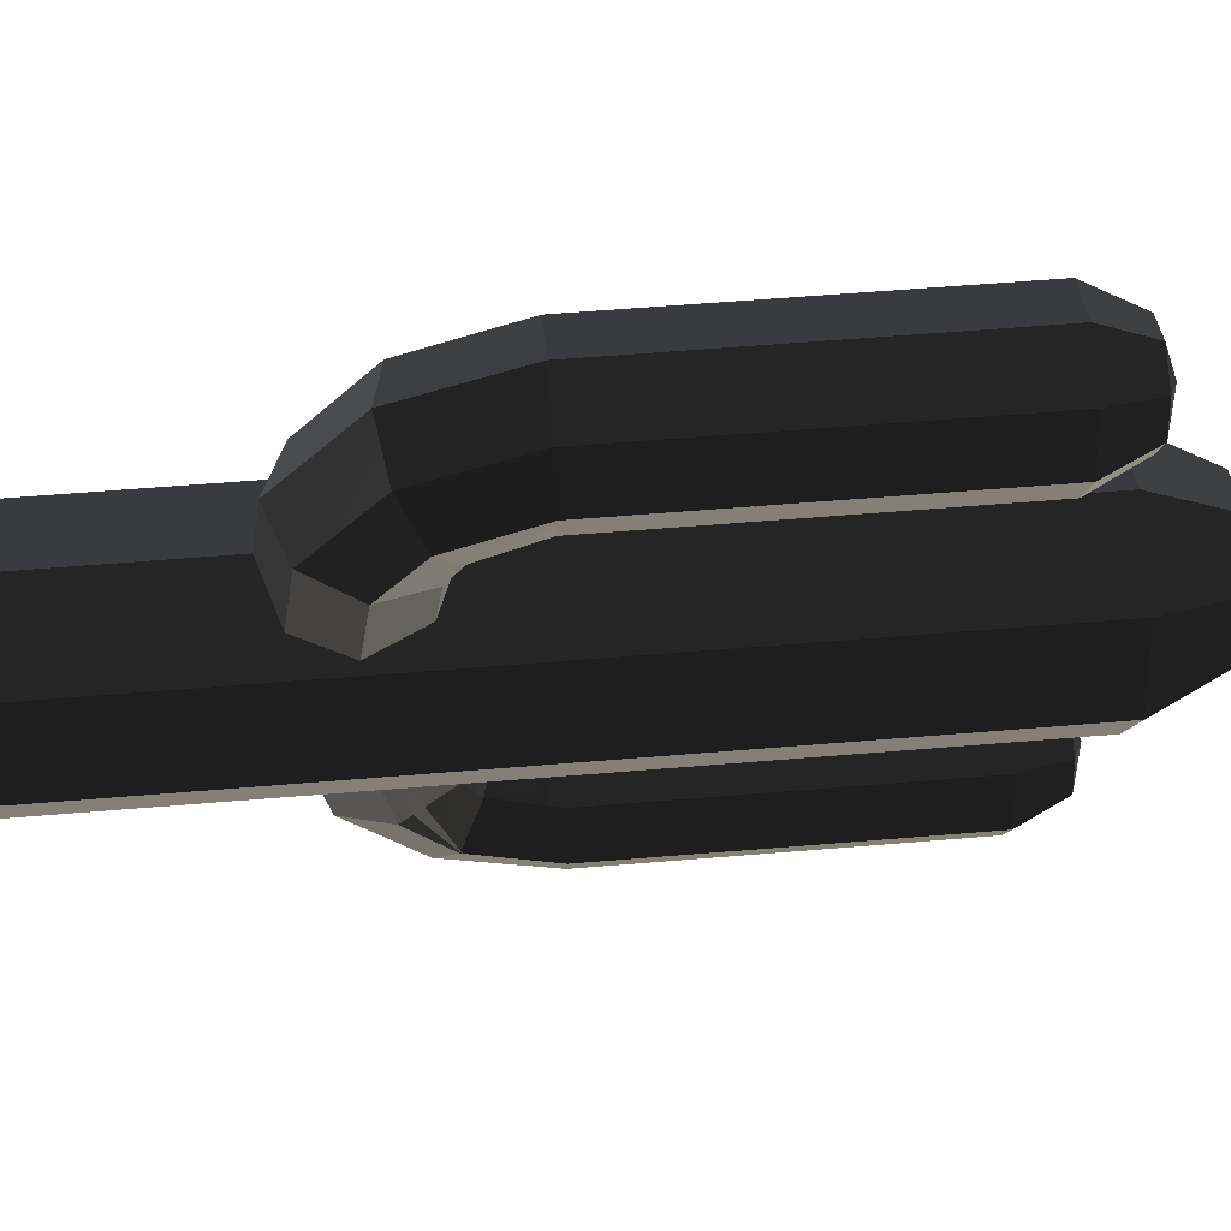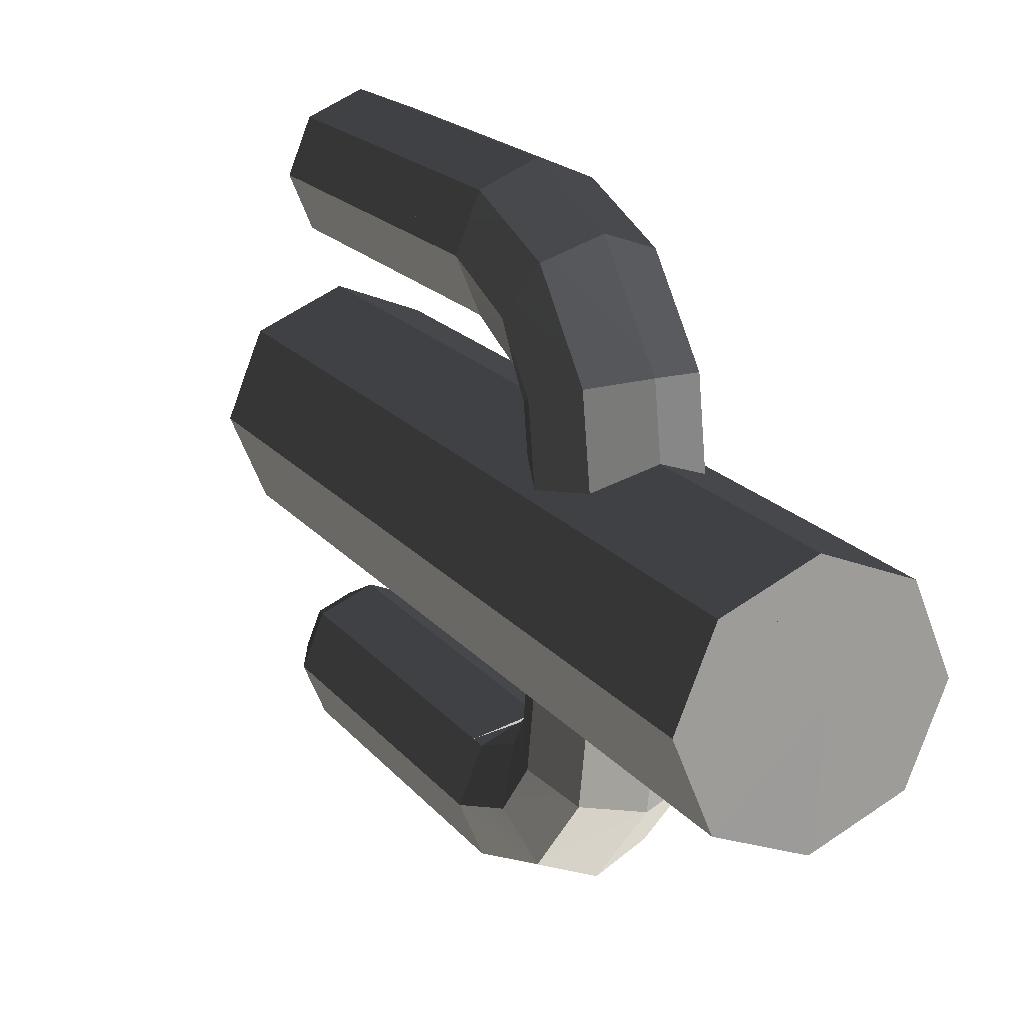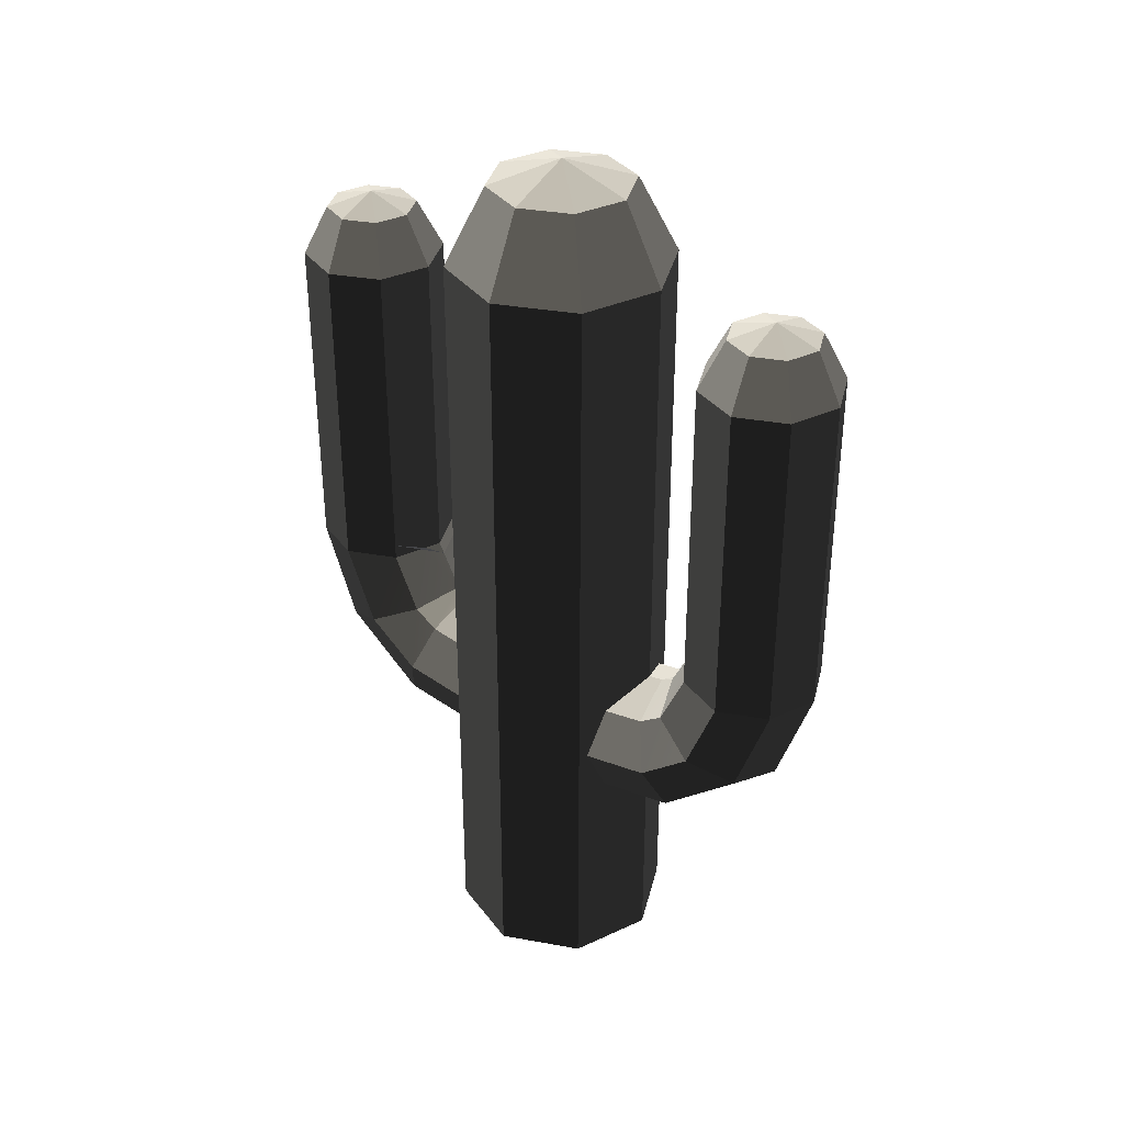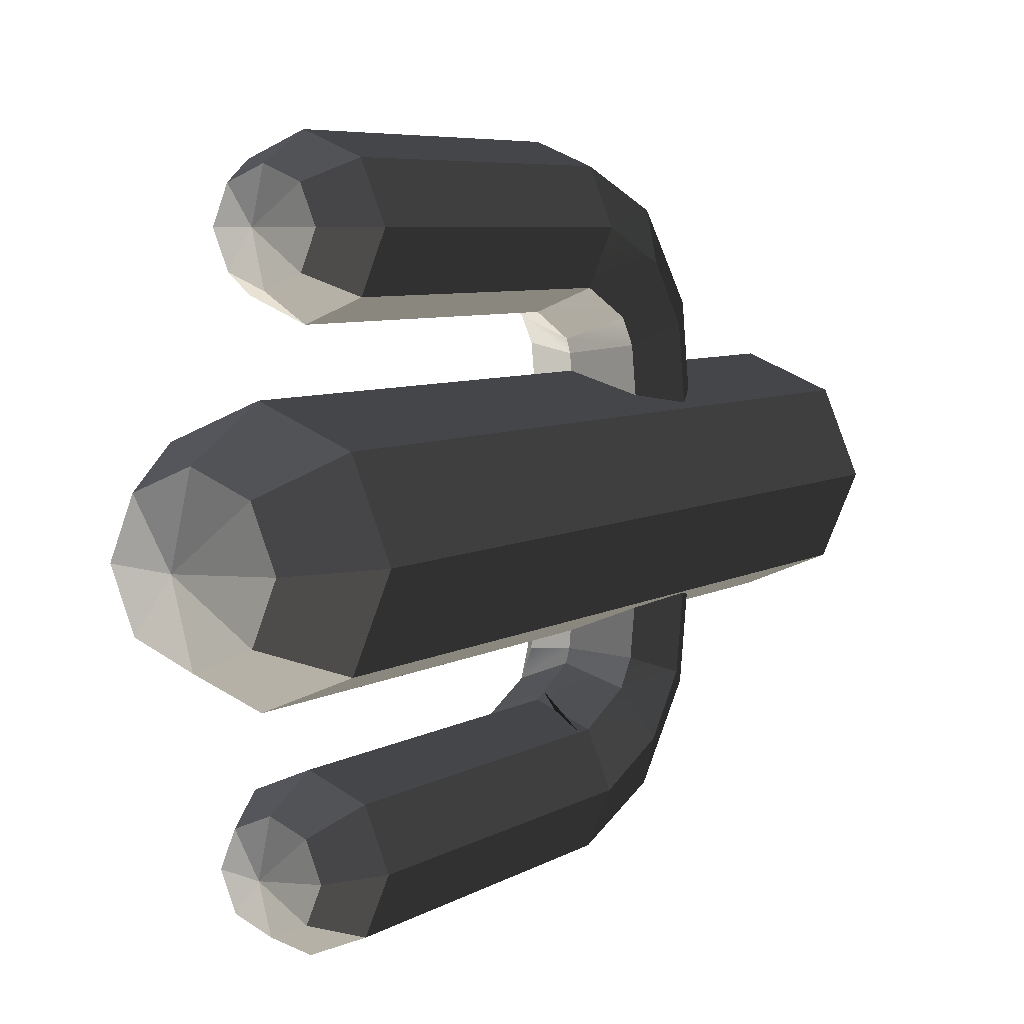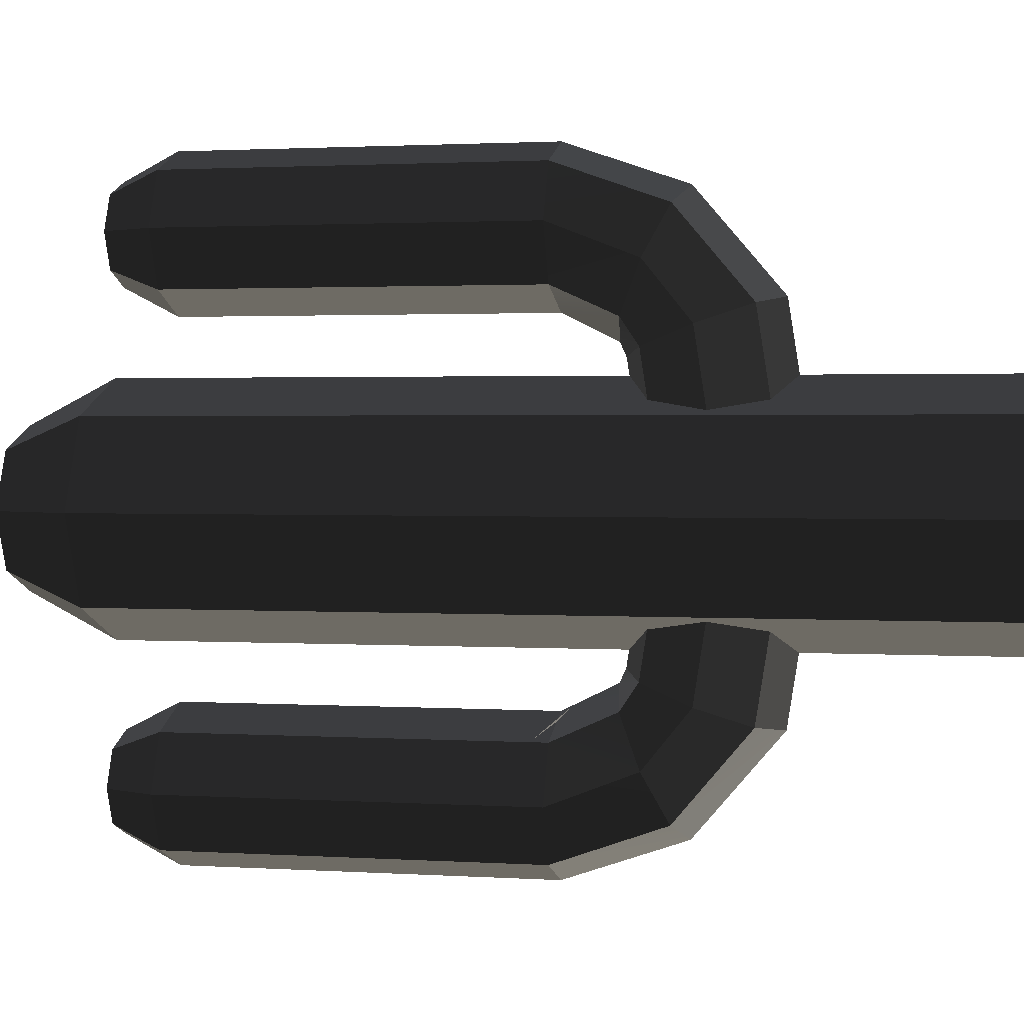
<metadata>
{"format":"obj","ext":"obj","renderer":"f3d","projection":"perspective","resolution":1024,"background":"white","views":[{"elev":58.9,"azim":85.1,"up":"+Z"},{"elev":19.5,"azim":-27.3,"up":"+Z"},{"elev":34.9,"azim":-54.1,"up":"+Y"},{"elev":6.3,"azim":-149.0,"up":"+Z"},{"elev":1.7,"azim":-77.0,"up":"+Z"}]}
</metadata>
<code>
v  0.5372 -0.3048 0.5372
v  0.5983 -0.3048 0.3896
v  0.7099 1.748 0.1201
v  0.5372 2.314 0.5372
v  0 2.366 0.7597
v  0 -0.3048 0.7597
v  -0.5372 0.7898 0.5372
v  -0.472 -0.3048 0.5642
v  -0.5372 1.708 0.5372
v  -0.5516 1.644 0.5023
v  0.4527 1.607 0.1228
v  0.0754 -0.3044 0.3563
o cactus008_frag_001
g cactus008_frag_001
f 1 2 3 4
f 5 6 1 4
f 7 8 6 5 9
f 7 9 10
f 4 3 11 10 9 5
f 1 6 8 12 2
f 8 7 10 11 12
f 11 3 2 12
v  0.4748 1.556 0.4808
v  0.3358 1.241 0.5957
v  0 1.11 0.6432
v  -0.3358 1.241 0.5957
v  -0.4748 1.556 0.4808
v  -0.4643 1.58 0.4721
v  -0.4152 1.639 0.4507
v  -0.3694 1.655 0.4448
v  0.1658 1.847 0.3751
v  0.2881 1.891 0.3592
v  0.3358 1.872 0.366
v  -0.3358 2.458 1.249
v  -0.3358 2.689 1.249
v  0 2.692 1.11
v  0 2.458 1.11
v  0.3358 2.941 1.249
v  0.3358 2.458 1.249
v  0.4748 3.291 1.585
v  0.4748 2.458 1.585
v  0.3358 3.537 1.921
v  0.3358 2.458 1.921
v  0 3.534 2.06
v  0 2.458 2.06
v  -0.3358 2.458 1.921
v  -0.3358 1.783 1.681
v  0 1.724 1.807
v  0.3358 1.783 1.681
v  0.4748 1.925 1.377
v  0.3358 2.067 1.072
v  0 2.126 0.9463
v  -0.3358 2.067 1.072
v  -0.4748 1.925 1.377
v  -0.4748 2.458 1.585
v  -0.3358 1.326 1.139
v  0 1.195 1.187
v  0.3358 1.326 1.139
v  0.4748 1.642 1.024
v  0.3358 1.957 0.9096
v  0 2.088 0.8621
v  -0.3358 1.957 0.9096
v  -0.4748 1.642 1.024
v  -0.4386 1.64 0.4596
v  -0.3358 1.907 0.5908
v  0.097 1.99 0.4891
v  0 2.04 0.555
v  -0.1938 1.963 0.5757
v  -0.4748 2.934 1.585
v  -0.3358 3.284 1.921
o cactus008_frag_002
g cactus008_frag_002
f 13 14 15 16 17 18 19 20 21 22 23
f 24 25 26 27
f 27 26 28 29
f 29 28 30 31
f 31 30 32 33
f 33 32 34 35
f 36 37 38 35
f 35 38 39 33
f 33 39 40 31
f 31 40 41 29
f 29 41 42 27
f 27 42 43 24
f 24 43 44 45
f 45 44 37 36
f 37 46 47 38
f 38 47 48 39
f 39 48 49 40
f 40 49 50 41
f 41 50 51 42
f 42 51 52 43
f 43 52 53 44
f 44 53 46 37
f 46 16 15 47
f 47 15 14 48
f 48 14 13 49
f 49 13 23 50
f 54 18 17 53 52 55
f 53 17 16 46
f 56 57 51 50 23 22
f 58 55 52 51 57
f 25 24 45 59
f 60 36 35 34
f 59 45 36 60
f 25 59 60 34 32 30 28 26
v  0.5372 -0.3048 -0.5372
v  0.5372 1.978 -0.5372
v  0.7597 1.834 -0
v  0.7597 -0.3048 -0
v  0.0427 -0.3048 -0.742
v  0.5051 1.967 -0.5504
v  0.7099 1.748 0.1201
v  0.5983 -0.3048 0.3896
v  0.0649 -0.304 -0
v  0.0754 -0.3044 0.3563
v  0.4527 1.607 0.1228
o cactus008_frag_003
g cactus008_frag_003
f 61 62 63 64
f 61 65 66 62
f 64 63 67 68
f 64 69 65 61
f 70 69 64 68
f 71 66 65 69 70
f 67 63 62 66 71
f 71 70 68 67
v  0.4748 1.925 -1.377
v  0.471 1.921 -1.385
v  0.4748 1.94 -1.382
v  0.3781 1.337 -0.5607
v  0.4748 1.556 -0.4808
v  0.4409 1.633 -0.4528
v  0.4726 1.927 -1.372
v  0.4748 1.642 -1.024
v  0.3799 1.426 -1.103
v  0.4415 1.717 -0.997
o cactus008_frag_004
g cactus008_frag_004
f 72 73 74
f 75 76 77
f 78 72 74
f 73 72 79 80
f 81 79 72 78
f 80 79 76 75
f 77 76 79 81
f 80 75 77 81 78 74 73
v  0.0649 -0.304 -0
v  -0.7597 -0.303 0
v  -0.5372 -0.3048 -0.5372
v  -0 -0.3048 -0.7597
v  0.0427 -0.3048 -0.742
v  -0.5372 2.217 -0.5372
v  -0 2.208 -0.7597
v  -0.7597 1.974 0
v  -0.472 -0.3048 0.5642
v  -0.5372 -0.3048 0.5372
v  0.0754 -0.3044 0.3563
v  -0.5372 0.7899 0.5372
v  -0.5516 1.644 0.5023
v  0.5051 1.967 -0.5504
v  0.4527 1.607 0.1228
o cactus008_frag_005
g cactus008_frag_005
f 82 83 84 85 86
f 85 84 87 88
f 84 83 89 87
f 90 91 83 82 92
f 89 83 91 93 94
f 93 91 90
f 88 95 86 85
f 89 94 96 95 88 87
f 93 90 92 96 94
f 96 92 82 86 95
v  -0.4748 2.458 -1.585
v  -0.3358 2.458 -1.249
v  -0.3358 2.563 -1.249
v  -0.4748 2.784 -1.585
v  -0.1149 2.458 -1.157
v  0.4748 2.458 -1.585
v  0.3358 2.458 -1.921
v  0.3358 2.77 -1.921
v  0.4748 2.549 -1.585
v  -0 2.458 -2.06
v  -0 2.93 -2.06
v  -0.3358 2.458 -1.921
v  -0.3358 2.936 -1.921
v  -0 1.724 -1.807
v  -0.3358 1.783 -1.681
v  0.3358 1.783 -1.681
v  0.3912 2.458 -1.383
v  0.3358 2.377 -1.212
v  0.3358 2.067 -1.072
v  0.4726 1.927 -1.372
v  0.4748 1.94 -1.382
v  -0 2.382 -1.073
v  -0 2.126 -0.9463
v  -0.4748 1.925 -1.377
v  -0.3358 2.067 -1.072
v  -0 1.195 -1.187
v  -0.3358 1.326 -1.139
v  0.3358 1.326 -1.139
v  -0 2.088 -0.8621
v  0.3358 1.957 -0.9096
v  -0.3358 1.957 -0.9096
v  -0.4748 1.642 -1.024
v  -0 1.11 -0.6432
v  -0.3358 1.241 -0.5957
v  0.3358 1.241 -0.5957
v  -0.0549 1.981 -0.3262
v  -0 2.018 -0.4169
v  -0.3358 1.872 -0.366
v  -0.4748 1.556 -0.4808
v  0.3781 1.337 -0.5607
v  0.4409 1.633 -0.4528
v  0.3358 1.872 -0.366
v  0.1777 1.933 -0.3436
v  0.0445 1.961 -0.3336
v  -0.0285 1.976 -0.3282
v  0.0453 1.996 -0.3982
v  0.471 1.921 -1.385
v  0.3799 1.426 -1.103
v  0.4415 1.717 -0.997
o cactus008_frag_006
g cactus008_frag_006
f 97 98 99 100
f 98 101 99
f 102 103 104 105
f 103 106 107 104
f 106 108 109 107
f 100 109 108 97
f 108 106 110 111
f 106 103 112 110
f 113 114 115 116 117 102
f 114 118 119 115
f 98 97 120 121
f 97 108 111 120
f 111 110 122 123
f 110 112 124 122
f 115 119 125 126
f 119 121 127 125
f 121 120 128 127
f 120 111 123 128
f 123 122 129 130
f 122 124 131 129
f 132 133 125 127 134
f 127 128 135 134
f 128 123 130 135
f 135 130 129 131 136 137 138 139 140 141 132 134
f 113 102 105
f 101 98 121 119 118
f 139 138 126 125 133 142
f 100 99 101 118 114 113 105 104 107 109
f 143 112 103 102 117
f 144 124 112 143
f 116 115 126 145
f 136 131 124 144
f 145 126 138 137
f 137 136 144 143 117 116 145
v  -0 2.003 -0.3184
v  0.1777 1.933 -0.3436
v  0.0453 1.996 -0.3982
v  -0 2.018 -0.4169
v  -0.0549 1.981 -0.3262
v  -0.0285 1.976 -0.3282
v  0.0445 1.961 -0.3336
o cactus008_frag_007
g cactus008_frag_007
f 146 147 148 149
f 147 146 150 151 152
f 150 146 149
v  -0 2.458 -1.11
v  0.3358 2.458 -1.249
v  0.3358 3.134 -1.249
v  -0 3.07 -1.11
v  0.3912 2.458 -1.383
v  0.4748 2.549 -1.585
v  0.4748 3.259 -1.585
v  -0 2.382 -1.073
v  0.3358 2.377 -1.212
v  -0.1149 2.458 -1.157
v  -0.3358 2.563 -1.249
v  -0.3358 3.103 -1.249
v  -0.4748 3.216 -1.585
v  -0.4748 2.784 -1.585
v  -0.3358 2.936 -1.921
v  -0.3358 3.341 -1.921
v  0.3358 3.372 -1.921
v  -0 3.405 -2.06
v  0.3358 2.77 -1.921
v  -0 2.93 -2.06
o cactus008_frag_008
g cactus008_frag_008
f 153 154 155 156
f 157 158 159 155 154
f 154 153 160 161
f 153 162 160
f 163 164 165 166
f 163 162 153 156 164
f 167 166 165 168
f 165 164 156 155 159 169 170 168
f 171 169 159 158
f 172 170 169 171
f 167 168 170 172
f 157 154 161
f 160 162 163 166 167 172 171 158 157 161
v  0 2.003 0.3184
v  0 2.04 0.555
v  0.2881 1.891 0.3592
v  -0.4356 1.645 0.4484
v  -0.3358 1.872 0.366
v  -0.4152 1.639 0.4507
v  -0.3358 1.907 0.5908
v  -0.4386 1.64 0.4596
o cactus008_frag_009
g cactus008_frag_009
f 173 174 175
f 176 177 173 175 178
f 174 173 177 179
f 177 176 180 179
f 180 176 178
f 180 178 175 174 179
v  -0 2.208 -0.7597
v  -0.5372 2.217 -0.5372
v  -0.5372 2.843 -0.5372
v  -0 2.946 -0.7597
v  -0.7597 1.974 0
v  -0.7597 2.643 0
v  0.5372 2.314 0.5372
v  0.7099 1.748 0.1201
v  0.7597 1.834 -0
v  0.7597 2.712 -0
v  0.5372 2.512 0.5372
v  -0.5516 1.644 0.5023
v  -0.5372 1.708 0.5372
v  -0.5372 2.463 0.5372
v  0.5372 2.892 -0.5372
v  0 2.409 0.7597
v  0.5372 1.978 -0.5372
v  0.5051 1.967 -0.5504
v  0 2.366 0.7597
v  0.4527 1.607 0.1228
o cactus008_frag_010
g cactus008_frag_010
f 181 182 183 184
f 182 185 186 183
f 187 188 189 190 191
f 185 192 193 194 186
f 190 195 184 183 186 194 196 191
f 181 184 195 197 198
f 187 191 196 199
f 199 196 194 193
f 192 200 188 187 199 193
f 197 195 190 189
f 181 198 200 192 185 182
f 198 197 189 188 200
v  0.5372 2.892 -0.5372
v  0.5372 5.097 -0.5372
v  0.7597 5.097 -0
v  0.7597 2.712 -0
v  -0 2.946 -0.7597
v  -0 5.097 -0.7597
v  -0.5372 2.843 -0.5372
v  -0.5372 5.097 -0.5372
v  -0.7597 2.643 0
v  -0.7597 5.097 0
v  0.3439 5.63 -0.3439
v  0.4863 5.63 -0
v  -0 5.63 -0.4863
v  -0.3439 5.63 -0.3439
v  -0.4863 5.63 0
v  -0 5.782 -0
v  0.3439 5.63 0.3439
v  0.5372 5.097 0.5372
v  0 5.63 0.4863
v  0 5.097 0.7597
v  -0.3439 5.63 0.3439
v  -0.5372 5.097 0.5372
v  0.5372 2.512 0.5372
v  0 2.409 0.7597
v  -0.5372 2.463 0.5372
o cactus008_frag_011
g cactus008_frag_011
f 201 202 203 204
f 201 205 206 202
f 205 207 208 206
f 207 209 210 208
f 203 202 211 212
f 202 206 213 211
f 206 208 214 213
f 208 210 215 214
f 212 211 216
f 211 213 216
f 213 214 216
f 214 215 216
f 203 212 217 218
f 218 217 219 220
f 220 219 221 222
f 222 221 215 210
f 212 216 217
f 217 216 219
f 219 216 221
f 221 216 215
f 204 203 218 223
f 223 218 220 224
f 224 220 222 225
f 225 222 210 209
f 205 201 204 223 224 225 209 207
v  -0.3358 3.103 -1.249
v  -0.3358 4.707 -1.249
v  -0.4748 4.707 -1.585
v  -0.4748 3.216 -1.585
v  -0 3.07 -1.11
v  -0 4.707 -1.11
v  0.3358 3.134 -1.249
v  0.3358 4.707 -1.249
v  0.4748 3.259 -1.585
v  0.4748 4.707 -1.585
v  0.3358 3.372 -1.921
v  0.3358 4.707 -1.921
v  -0 3.405 -2.06
v  -0 4.707 -2.06
v  -0.3358 3.341 -1.921
v  -0.3358 4.707 -1.921
v  -0.2149 5.04 -1.37
v  -0.304 5.04 -1.585
v  -0 5.04 -1.281
v  0.2149 5.04 -1.37
v  0.304 5.04 -1.585
v  0.2149 5.04 -1.8
v  -0 5.04 -1.889
v  -0.2149 5.04 -1.8
v  -0 5.136 -1.585
o cactus008_frag_012
g cactus008_frag_012
f 226 227 228 229
f 226 230 231 227
f 230 232 233 231
f 232 234 235 233
f 234 236 237 235
f 236 238 239 237
f 238 240 241 239
f 240 229 228 241
f 228 227 242 243
f 227 231 244 242
f 231 233 245 244
f 233 235 246 245
f 235 237 247 246
f 237 239 248 247
f 239 241 249 248
f 241 228 243 249
f 243 242 250
f 242 244 250
f 244 245 250
f 245 246 250
f 246 247 250
f 247 248 250
f 248 249 250
f 249 243 250
f 230 226 229 240 238 236 234 232
v  -0.3358 4.707 1.249
v  -0.3358 2.689 1.249
v  -0.4748 2.934 1.585
v  -0.4748 4.707 1.585
v  -0.304 5.04 1.585
v  -0.2149 5.04 1.37
v  0 5.04 1.281
v  0 4.707 1.11
v  0.2149 5.04 1.37
v  0.3358 4.707 1.249
v  0.304 5.04 1.585
v  0.4748 4.707 1.585
v  0.2149 5.04 1.8
v  0.3358 4.707 1.921
v  0 5.04 1.889
v  0 4.707 2.06
v  -0.2149 5.04 1.8
v  -0.3358 4.707 1.921
v  0 5.136 1.585
v  0 2.692 1.11
v  0.3358 2.941 1.249
v  0.4748 3.291 1.585
v  0.3358 3.537 1.921
v  0 3.534 2.06
v  -0.3358 3.284 1.921
o cactus008_frag_013
g cactus008_frag_013
f 251 252 253 254
f 254 255 256 251
f 251 256 257 258
f 258 257 259 260
f 260 259 261 262
f 262 261 263 264
f 264 263 265 266
f 266 265 267 268
f 268 267 255 254
f 255 269 256
f 256 269 257
f 257 269 259
f 259 269 261
f 261 269 263
f 263 269 265
f 265 269 267
f 267 269 255
f 252 251 258 270
f 270 258 260 271
f 271 260 262 272
f 272 262 264 273
f 273 264 266 274
f 274 266 268 275
f 275 268 254 253
f 275 253 252 270 271 272 273 274

</code>
